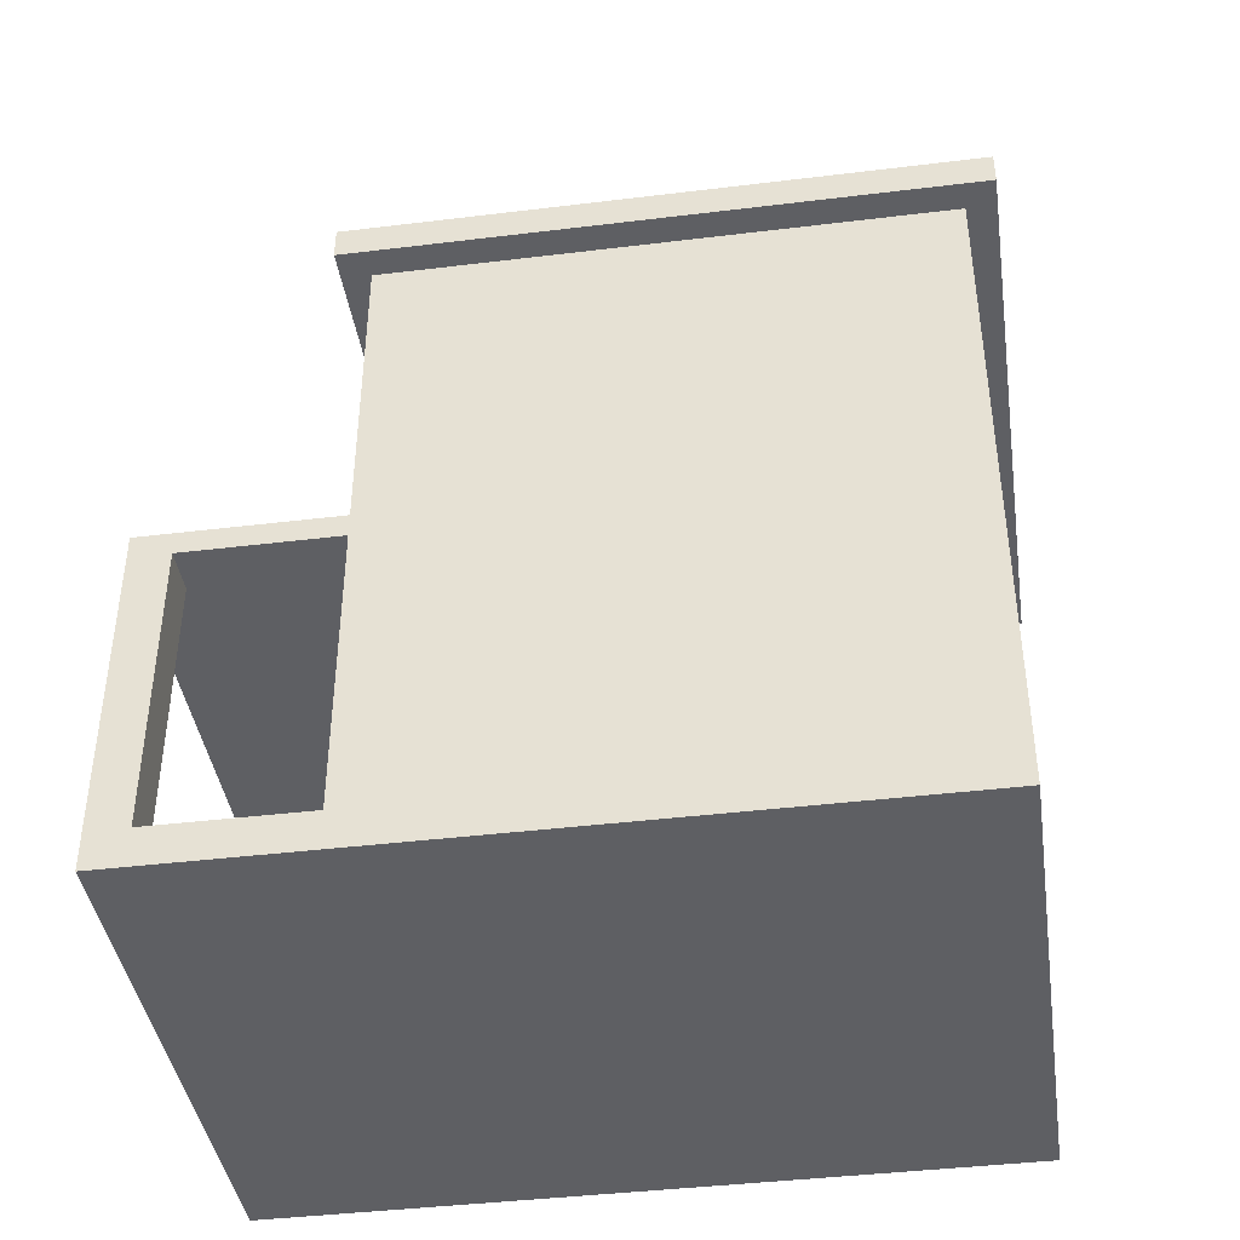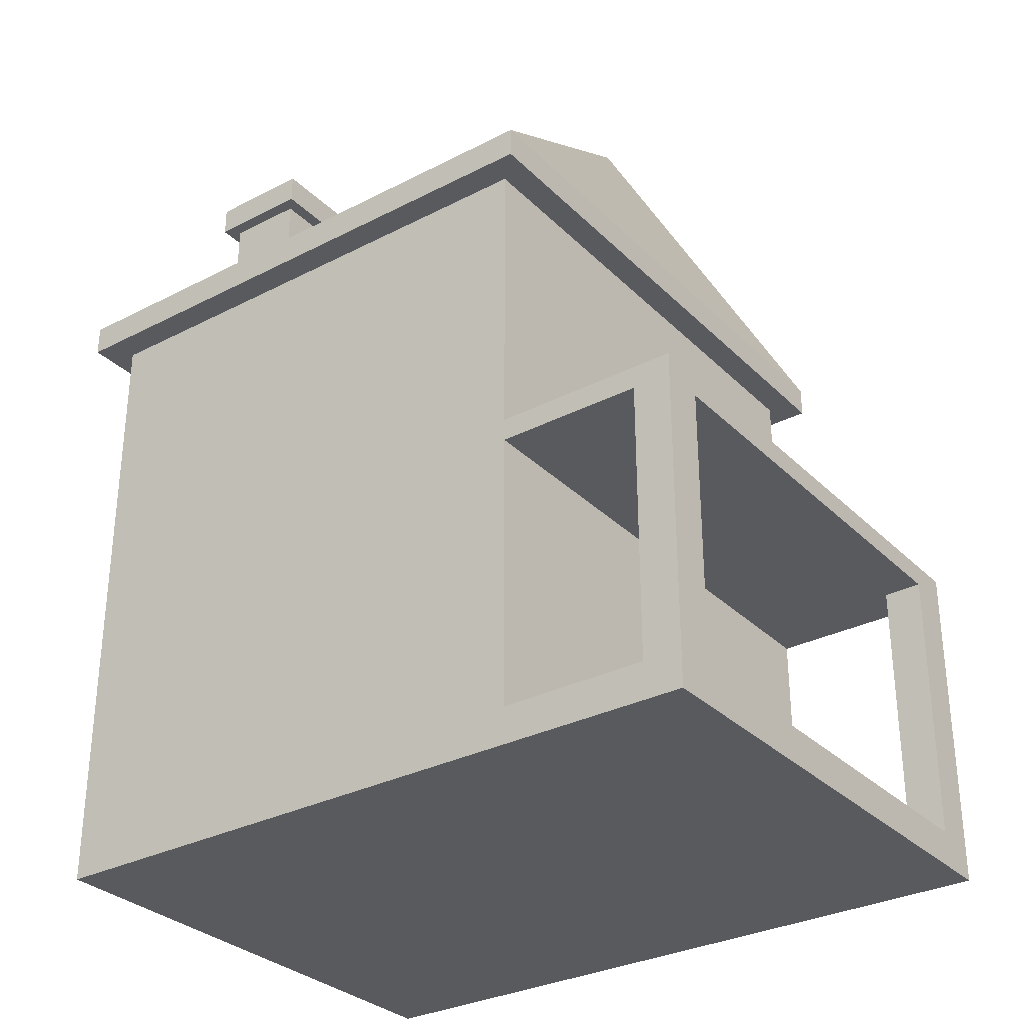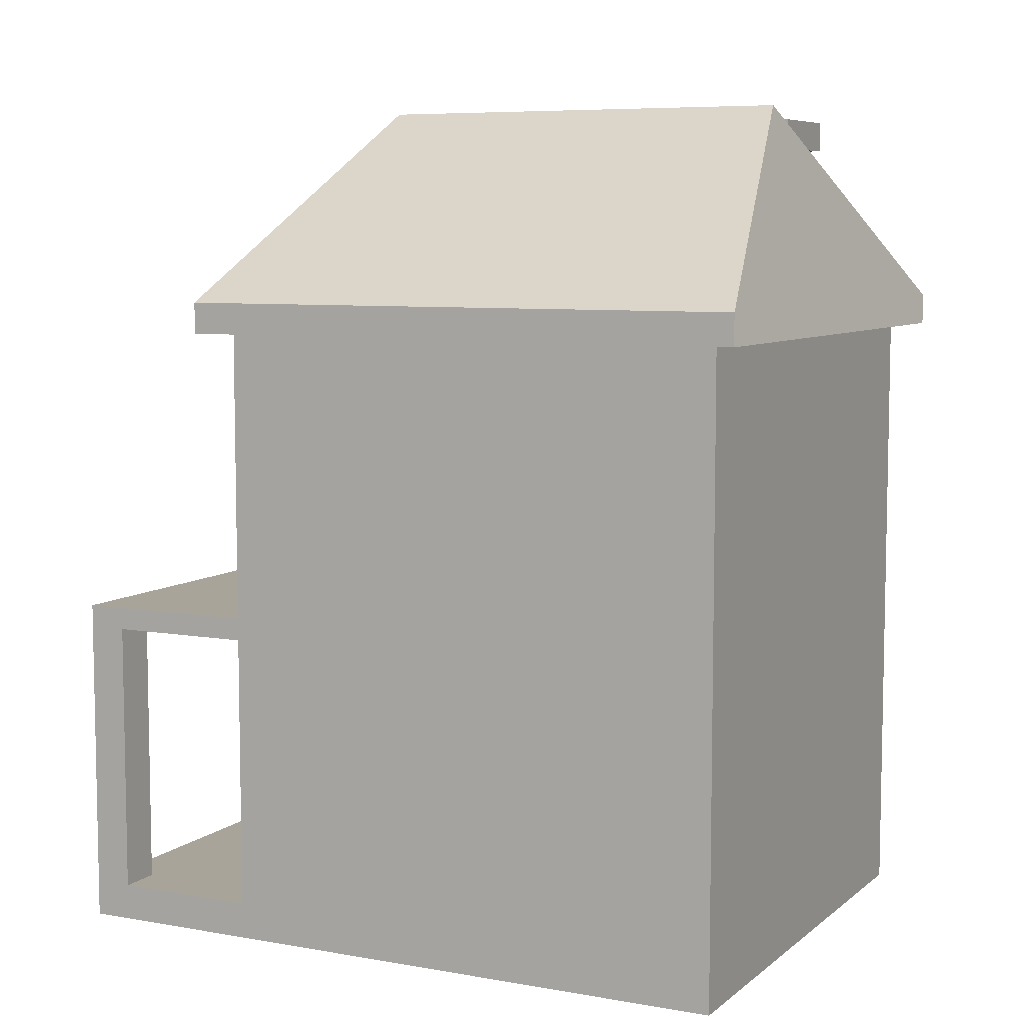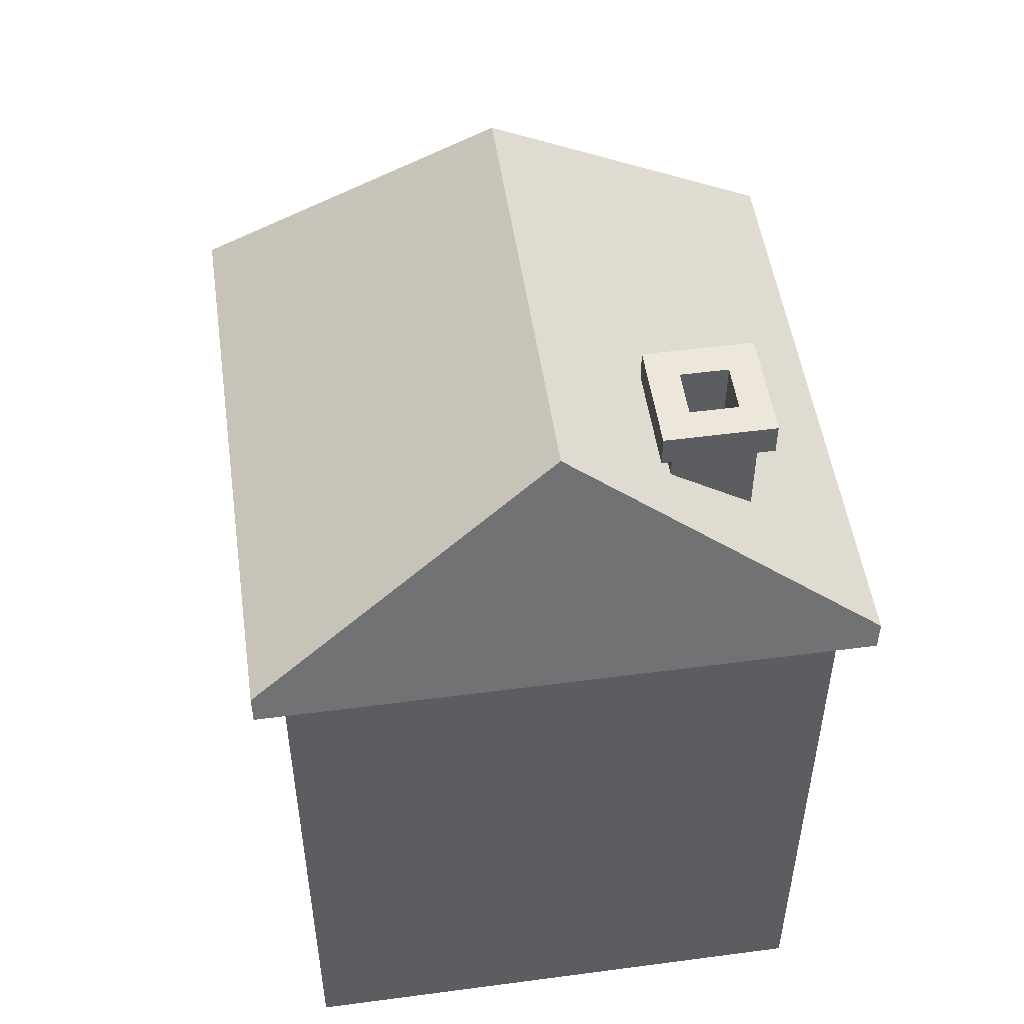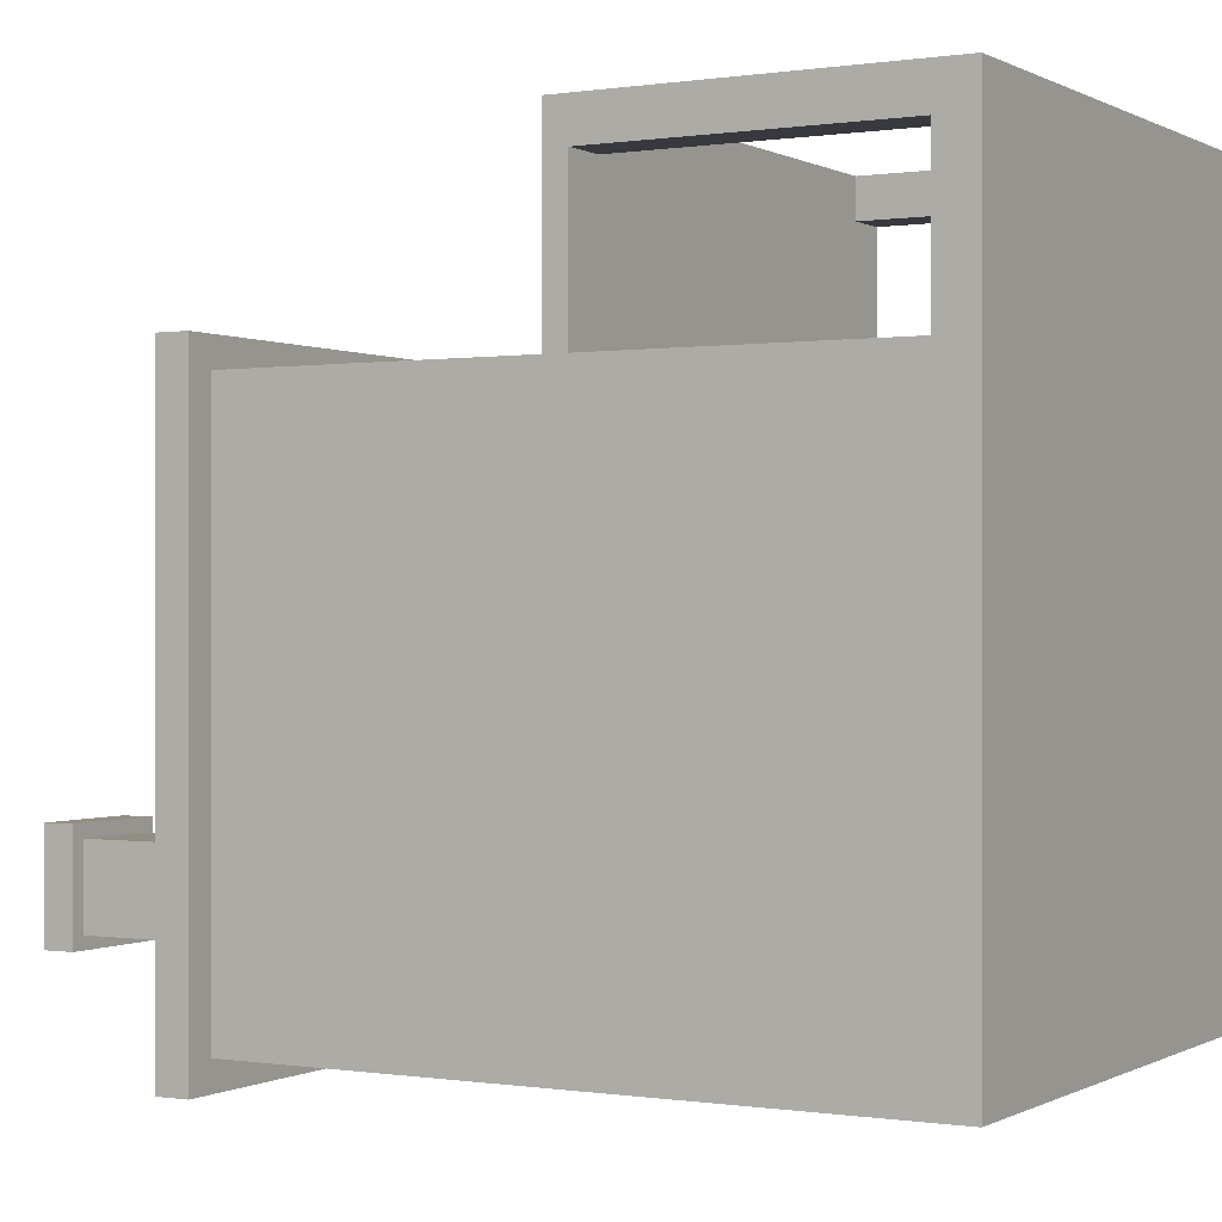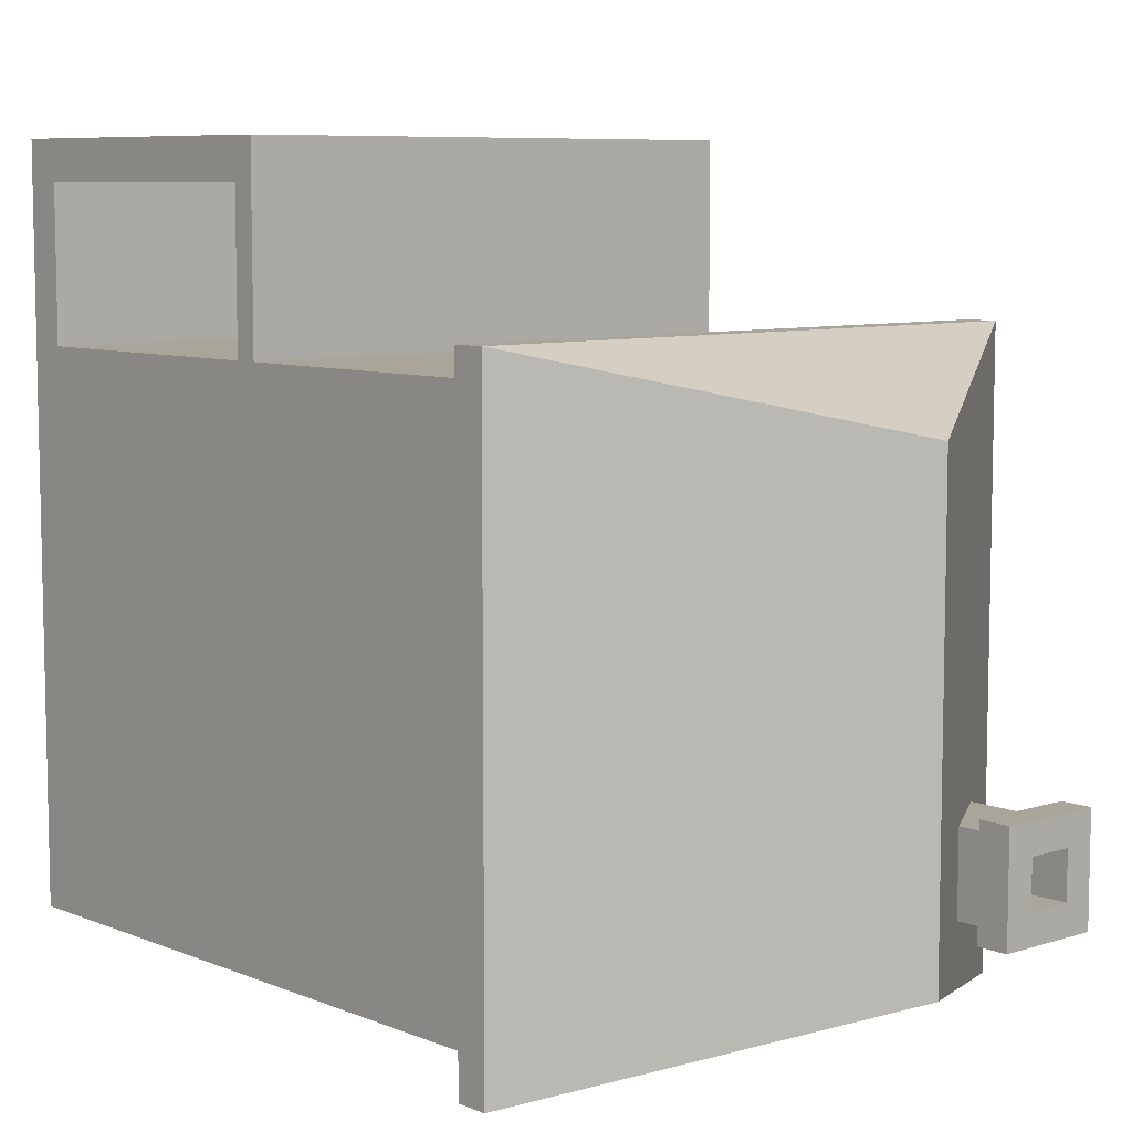
<metadata>
{"format":"obj","ext":"obj","renderer":"f3d","projection":"perspective","resolution":1024,"background":"white","views":[{"elev":-41.5,"azim":98.4,"up":"+Y"},{"elev":-31.2,"azim":-53.7,"up":"+Y"},{"elev":7.2,"azim":116.8,"up":"+Y"},{"elev":51.0,"azim":171.8,"up":"+Y"},{"elev":-0.0,"azim":-60.4,"up":"+Z"},{"elev":7.7,"azim":138.3,"up":"+Z"}]}
</metadata>
<code>
o Cube
v 1 -0.001423 -1
v 1 -0.001423 1
v -1 -0.001423 1
v -1 -0.001423 -1
v 1 2.409 -1
v 1 2.409 1
v -1 2.409 1
v -1 2.409 -1
v 0 -0.001423 -1
v 0 -0.001423 1
v 0 2.409 -1
v -1e-06 2.409 1
v 1.106 2.409 -1.106
v 1.106 2.409 1.106
v 0 2.409 -1.106
v -1.106 2.409 -1.106
v -1e-06 2.409 1.106
v -1.106 2.409 1.106
v 1.106 2.528 -1.106
v 1.106 2.528 1.106
v 0 3.281 -0.8254
v -1.106 2.528 -1.106
v -1e-06 3.281 0.8254
v -1.106 2.528 1.106
v -0 2.528 1.106
v -0 2.409 1.106
v 0 2.528 -1.106
v 1 -0.001423 -0.3358
v -1 -0.001423 -0.3358
v 1 2.409 -0.3358
v -1 2.409 -0.3358
v 0 -0.001423 -0.3358
v 1.106 2.409 -0.3358
v -1.106 2.409 -0.3358
v 1.106 2.528 -0.3358
v -0.7014 2.803 -0.4075
v -0.4047 3.005 -0.4075
v -1 -0.001423 -0.7791
v -1 2.409 -0.7791
v 0 -0.001423 -0.7791
v -1.106 2.409 -0.7791
v -0.7014 2.803 -0.7074
v 1 -0.001423 -0.7791
v 1 2.409 -0.7791
v 1.106 2.409 -0.7791
v 1.106 2.528 -0.7791
v -0.4047 3.005 -0.7074
v 0 3.281 -0.7791
v -0 3.281 -0.3358
v -1.106 2.528 -0.3358
v -1.106 2.528 -0.7791
v -0.4047 3.128 -0.7074
v -0.4047 3.128 -0.4075
v -0.7014 3.128 -0.4075
v -0.7014 3.128 -0.7074
v -0.3568 3.128 -0.7559
v -0.3568 3.128 -0.359
v -0.7492 3.128 -0.359
v -0.7492 3.128 -0.7559
v -0.3568 3.243 -0.7559
v -0.3568 3.243 -0.359
v -0.7492 3.243 -0.359
v -0.7492 3.243 -0.7559
v -0.4675 3.243 -0.6439
v -0.4675 3.243 -0.471
v -0.6385 3.243 -0.471
v -0.6385 3.243 -0.6439
v -0.4675 2.754 -0.6439
v -0.4675 2.754 -0.471
v -0.6385 2.754 -0.471
v -0.6385 2.754 -0.6439
v 1 1.204 -1
v 1 1.204 1
v -1 1.204 1
v -1 1.204 -1
v 0 1.204 -1
v -0 1.204 1
v -1 1.204 -0.3358
v 1 1.204 -0.3358
v 1 1.204 -0.7791
v -1 1.204 -0.7791
v 1 1.29 -1
v 1 1.29 1
v -1 1.29 1
v -1 1.29 -1
v 0 1.29 -1
v -0 1.29 1
v -1 1.29 -0.3358
v 1 1.29 -0.3358
v 1 1.29 -0.7791
v -1 1.29 -0.7791
v -0 1.29 1.559
v -0 1.204 1.559
v 1 1.204 1.559
v -1 1.204 1.559
v 1 1.29 1.559
v -1 1.29 1.559
v -0 0.1381 1
v -1 0.1381 -0.3358
v 1 0.1381 -0.3358
v 1 0.1381 -0.7791
v -1 0.1381 -0.7791
v 1 0.1381 -1
v 1 0.1381 1
v -1 0.1381 1
v -1 0.1381 -1
v 0 0.1381 -1
v -0 -0.001423 1.559
v -1 -0.001423 1.559
v 1 -0.001423 1.559
v -0 0.1381 1.559
v 1 0.1381 1.559
v -1 0.1381 1.559
v -0 1.29 1.706
v -0 1.204 1.706
v 1 1.204 1.706
v -1 1.204 1.706
v 1 1.29 1.706
v -1 1.29 1.706
v -0 -0.001423 1.706
v -1 -0.001423 1.706
v 1 -0.001423 1.706
v -0 0.1381 1.706
v 1 0.1381 1.706
v -1 0.1381 1.706
v -0.8342 -0.001423 -1
v -0.8342 -0.001423 1
v -0.8342 2.409 -1
v -0.8342 2.409 1
v -0.9227 2.409 -1.106
v -0.9227 2.409 1.106
v -0.8342 -0.001423 -0.3358
v -0.8342 -0.001423 -0.7791
v -0.8342 1.204 -1
v -0.8342 1.204 1
v -0.8342 1.29 -1
v -0.8342 1.29 1
v -0.8342 1.204 1.559
v -0.8342 1.29 1.559
v -0.8342 0.1381 1
v -0.8342 0.1381 -1
v -0.8342 -0.001423 1.559
v -0.8342 0.1381 1.559
v -0.8342 1.204 1.706
v -0.8342 1.29 1.706
v -0.8342 -0.001423 1.706
v -0.8342 0.1381 1.706
v 0.8333 -0.001423 -1
v 0.8333 -0.001423 1
v 0.8333 2.409 -1
v 0.8333 2.409 1
v 0.9217 2.409 -1.106
v 0.9217 2.409 1.106
v 0.8333 -0.001423 -0.3358
v 0.8333 -0.001423 -0.7791
v 0.8333 1.204 1
v 0.8333 1.204 -1
v 0.8333 1.29 -1
v 0.8333 1.29 1
v 0.8333 1.204 1.559
v 0.8333 1.29 1.559
v 0.8333 0.1381 1
v 0.8333 0.1381 -1
v 0.8333 -0.001423 1.559
v 0.8333 0.1381 1.559
v 0.8333 1.204 1.706
v 0.8333 1.29 1.706
v 0.8333 -0.001423 1.706
v 0.8333 0.1381 1.706
f 132 127 3 29
f 128 8 16 130
f 89 30 6 83
f 137 129 7 84
f 91 39 8 85
f 141 126 4 106
f 163 148 9 107
f 159 151 12 87
f 31 7 18 34
f 154 149 10 32
f 25 24 18 26
f 150 11 15 152
f 129 12 17 131
f 44 5 13 45
f 151 6 14 153
f 49 50 24 23
f 35 49 23 20
f 45 13 19 46
f 20 25 26 14
f 34 18 24 50
f 23 24 25 20
f 15 130 16 22 21 19 13 152
f 41 34 50 51
f 14 33 35 20
f 46 48 49 35
f 37 47 52 53
f 6 30 33 14
f 155 154 32 40
f 39 31 34 41
f 84 7 31 88
f 90 44 30 89
f 133 132 29 38
f 126 133 38 4
f 82 5 44 90
f 8 39 41 16
f 148 155 40 9
f 21 22 51 48
f 19 21 48 46
f 16 41 51 22
f 33 45 46 35
f 30 44 45 33
f 88 31 39 91
f 47 37 49 48
f 37 36 50 49
f 36 42 51 50
f 42 47 48 51
f 52 55 59 56
f 47 42 55 52
f 36 37 53 54
f 42 36 54 55
f 59 58 62 63
f 54 53 57 58
f 55 54 58 59
f 53 52 56 57
f 60 63 67 64
f 57 56 60 61
f 56 59 63 60
f 58 57 61 62
f 66 65 69 70
f 62 61 65 66
f 63 62 66 67
f 61 60 64 65
f 68 71 70 69
f 67 66 70 71
f 65 64 68 69
f 64 67 71 68
f 99 78 81 102
f 103 72 80 101
f 101 80 79 100
f 105 74 78 99
f 162 156 77 98
f 158 157 76 86
f 136 134 75 85
f 102 81 75 106
f 140 135 74 105
f 100 79 73 104
f 128 136 85 8
f 150 158 86 11
f 78 88 91 81
f 72 82 90 80
f 80 90 89 79
f 74 84 88 78
f 137 84 97 139
f 81 91 85 75
f 135 77 93 138
f 79 89 83 73
f 160 94 112 165
f 110 112 124 122
f 159 87 92 161
f 156 73 94 160
f 73 83 96 94
f 84 74 95 97
f 28 100 104 2
f 2 104 112 110
f 38 102 106 4
f 149 2 110 164
f 3 105 99 29
f 43 101 100 28
f 1 103 101 43
f 29 99 102 38
f 157 163 107 76
f 134 141 106 75
f 97 95 117 119
f 165 111 123 169
f 162 98 111 165
f 140 105 113 143
f 127 10 108 142
f 105 3 109 113
f 166 167 114 115
f 144 145 119 117
f 146 147 125 121
f 168 169 123 120
f 142 108 120 146
f 161 92 114 167
f 113 109 121 125
f 138 93 115 144
f 164 110 122 168
f 139 97 119 145
f 124 112 94 116
f 94 96 118 116
f 111 143 147 123
f 92 139 145 114
f 169 166 160 165
f 109 142 146 121
f 120 123 147 146
f 115 114 145 144
f 3 127 142 109
f 98 140 143 111
f 76 107 141 134
f 74 135 138 95
f 87 137 139 92
f 11 86 136 128
f 98 77 135 140
f 86 76 134 136
f 9 40 133 126
f 40 32 132 133
f 7 129 131 18
f 107 9 126 141
f 87 12 129 137
f 11 128 130 15
f 32 10 127 132
f 108 164 168 120
f 96 161 167 118
f 122 124 169 168
f 116 118 167 166
f 104 162 165 112
f 166 169 124 116
f 72 103 163 157
f 10 149 164 108
f 77 156 160 93
f 83 159 161 96
f 93 160 166 115
f 5 82 158 150
f 82 72 157 158
f 104 73 156 162
f 1 43 155 148
f 43 28 154 155
f 12 151 153 17
f 5 150 152 13
f 28 2 149 154
f 83 6 151 159
f 103 1 148 163
f 95 113 125 117
f 117 125 147 144
f 147 143 138 144
f 95 138 143 113
l 27 22
l 19 27
l 15 27

</code>
